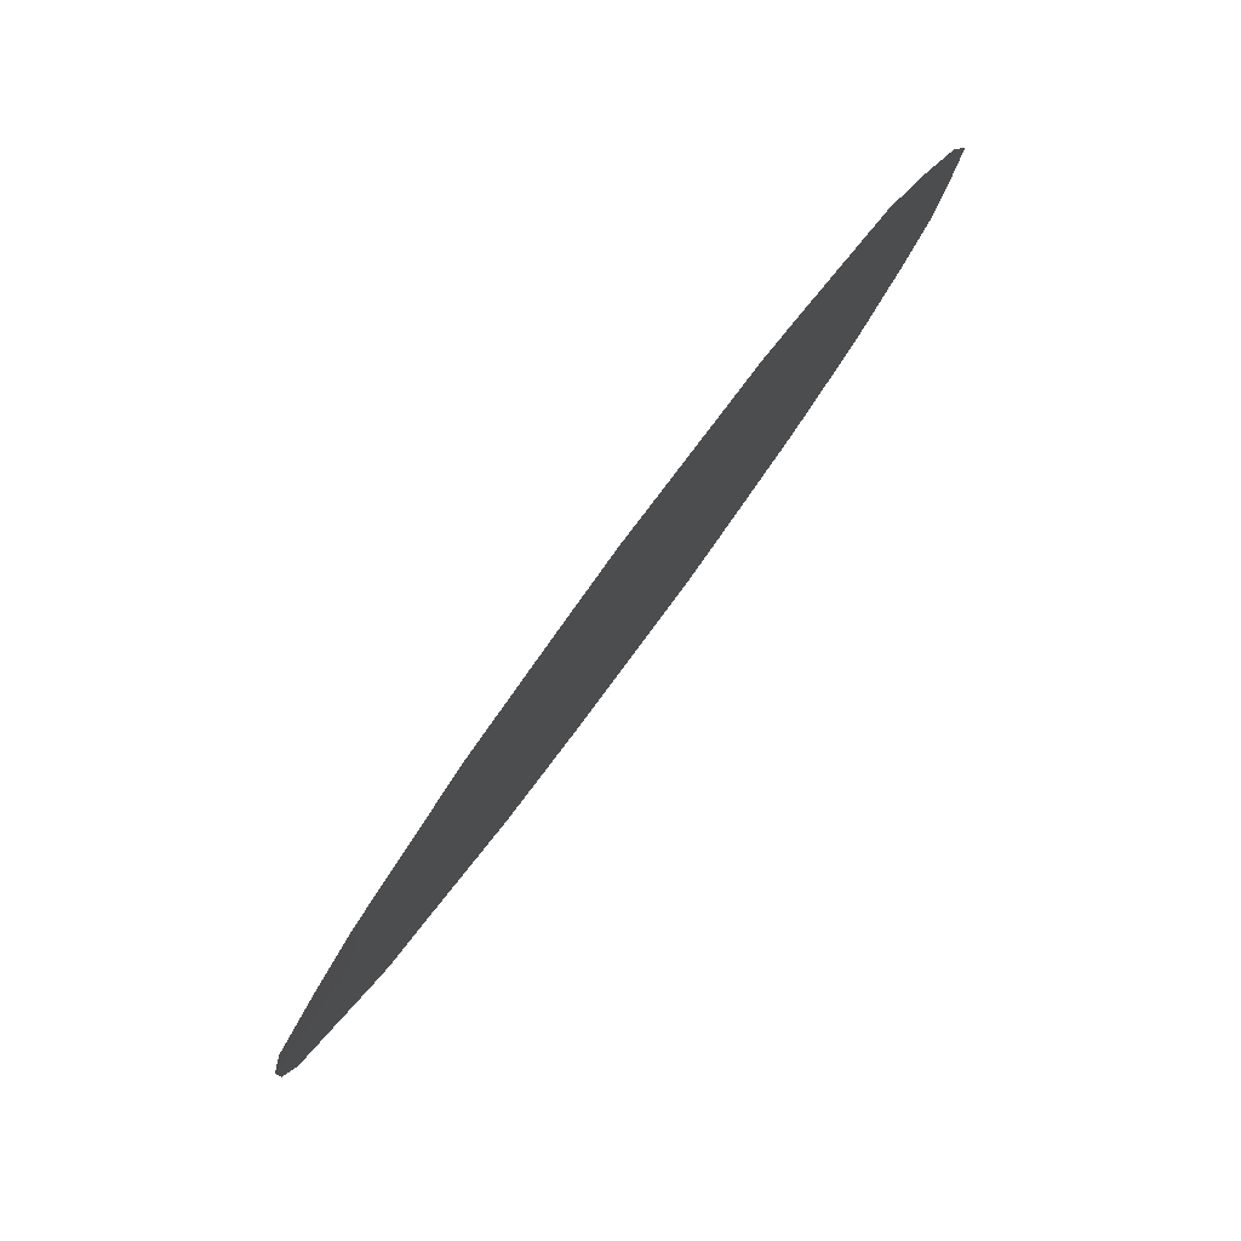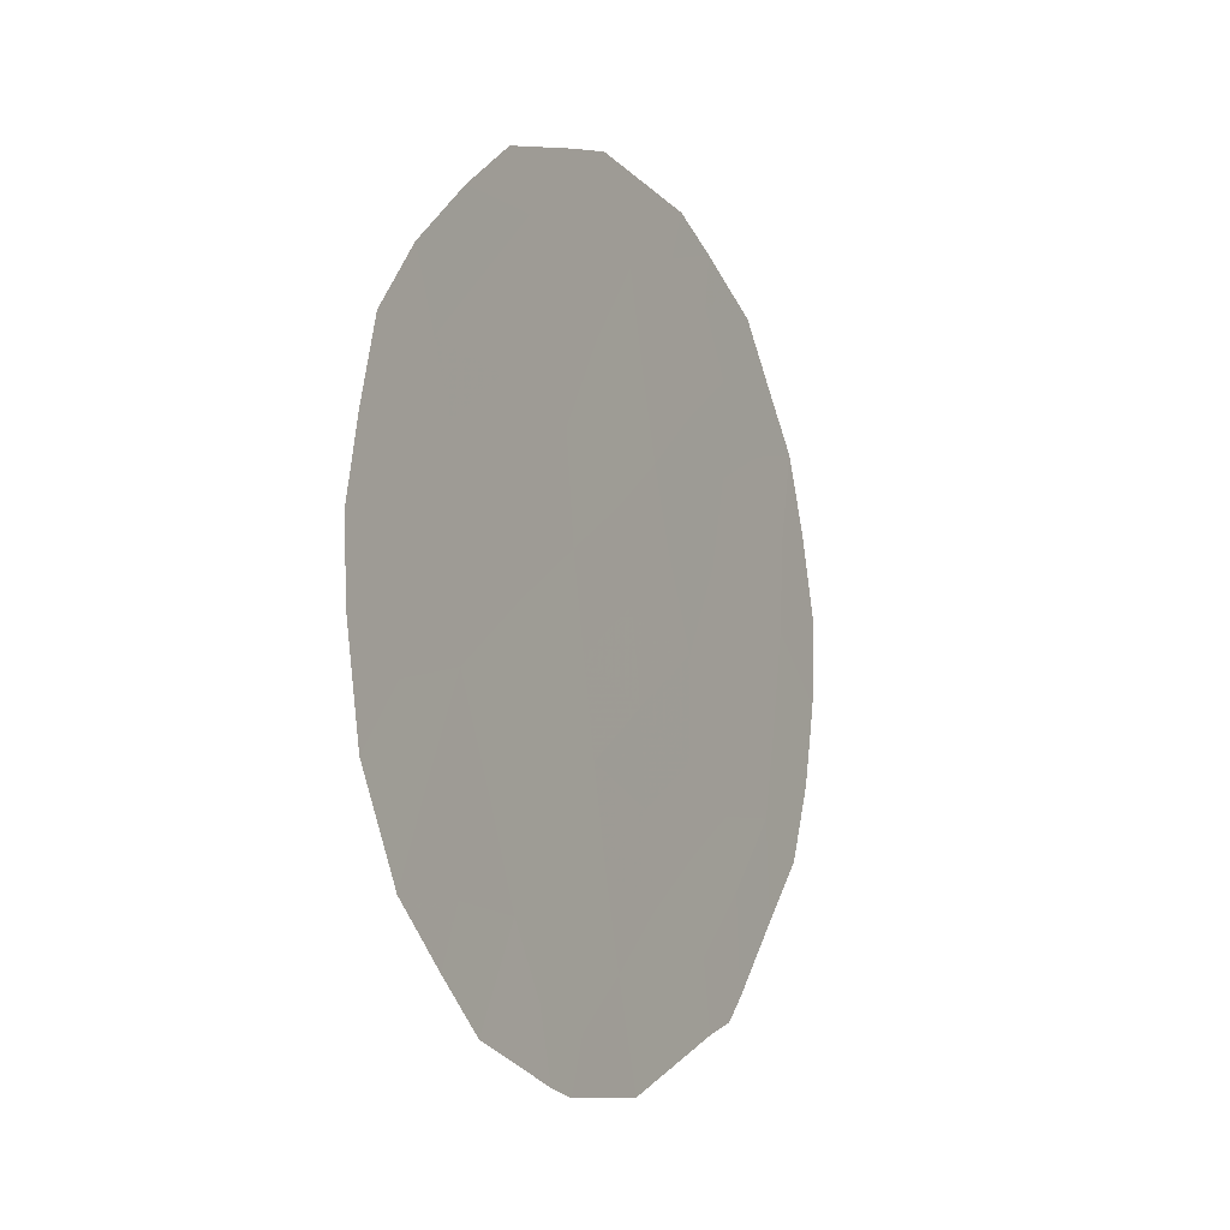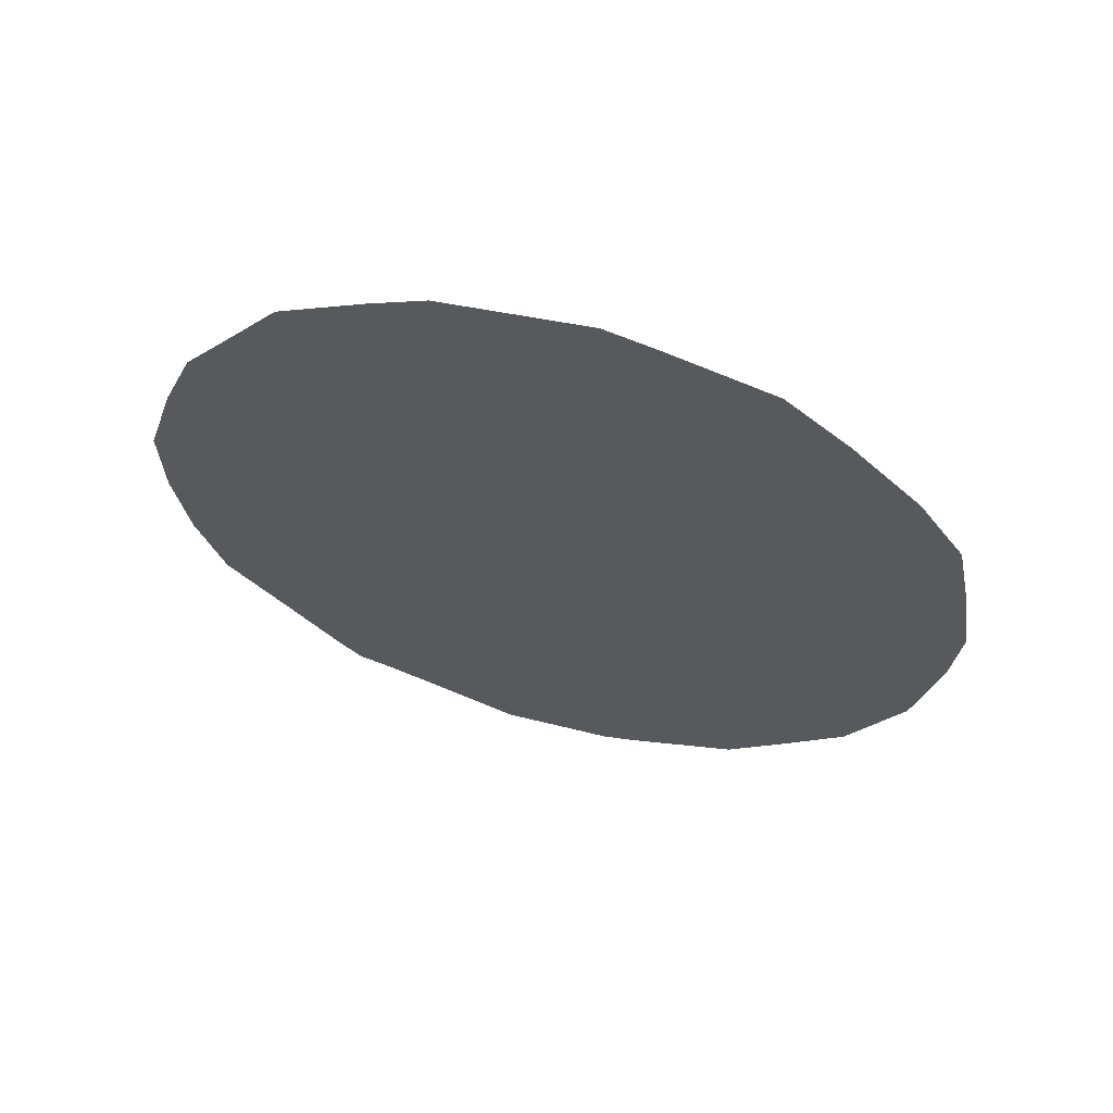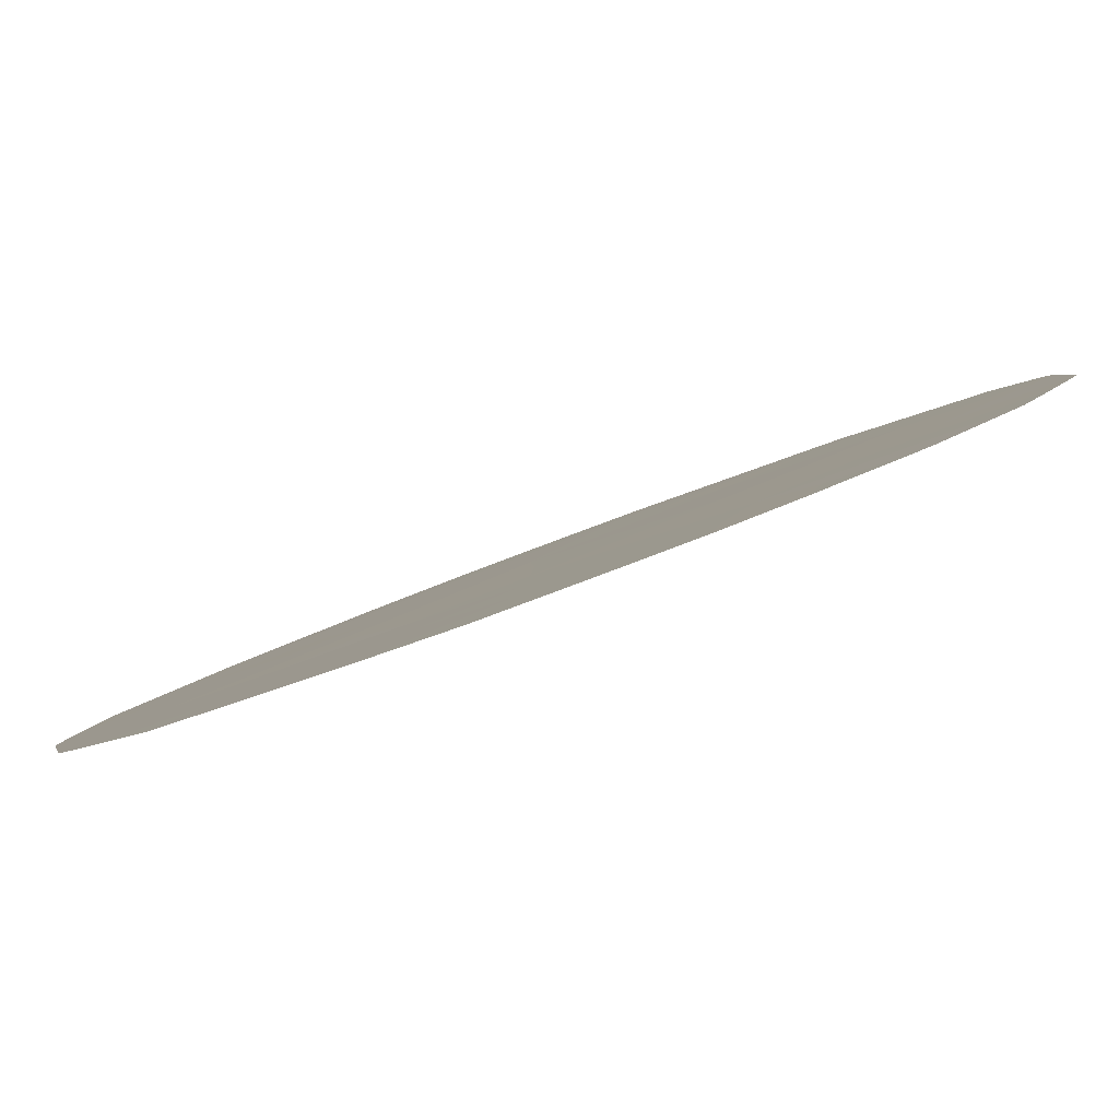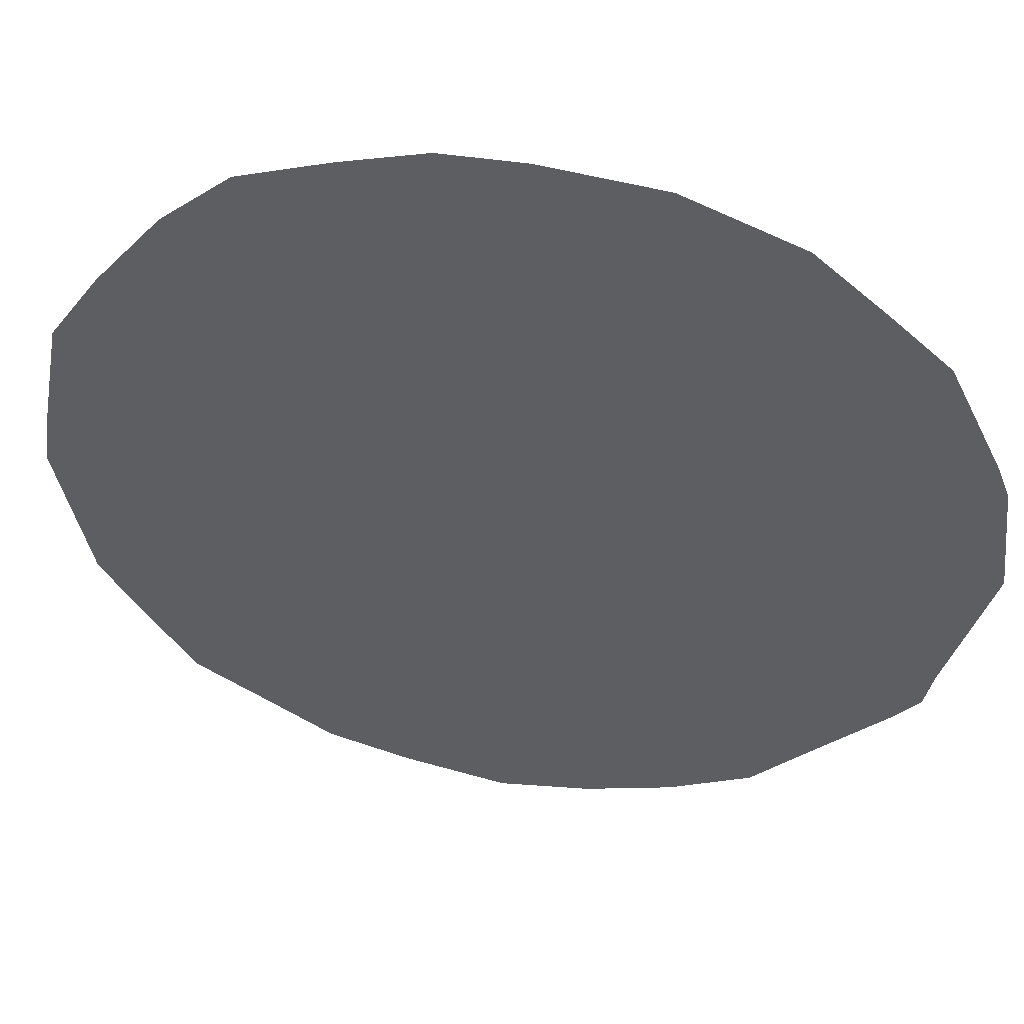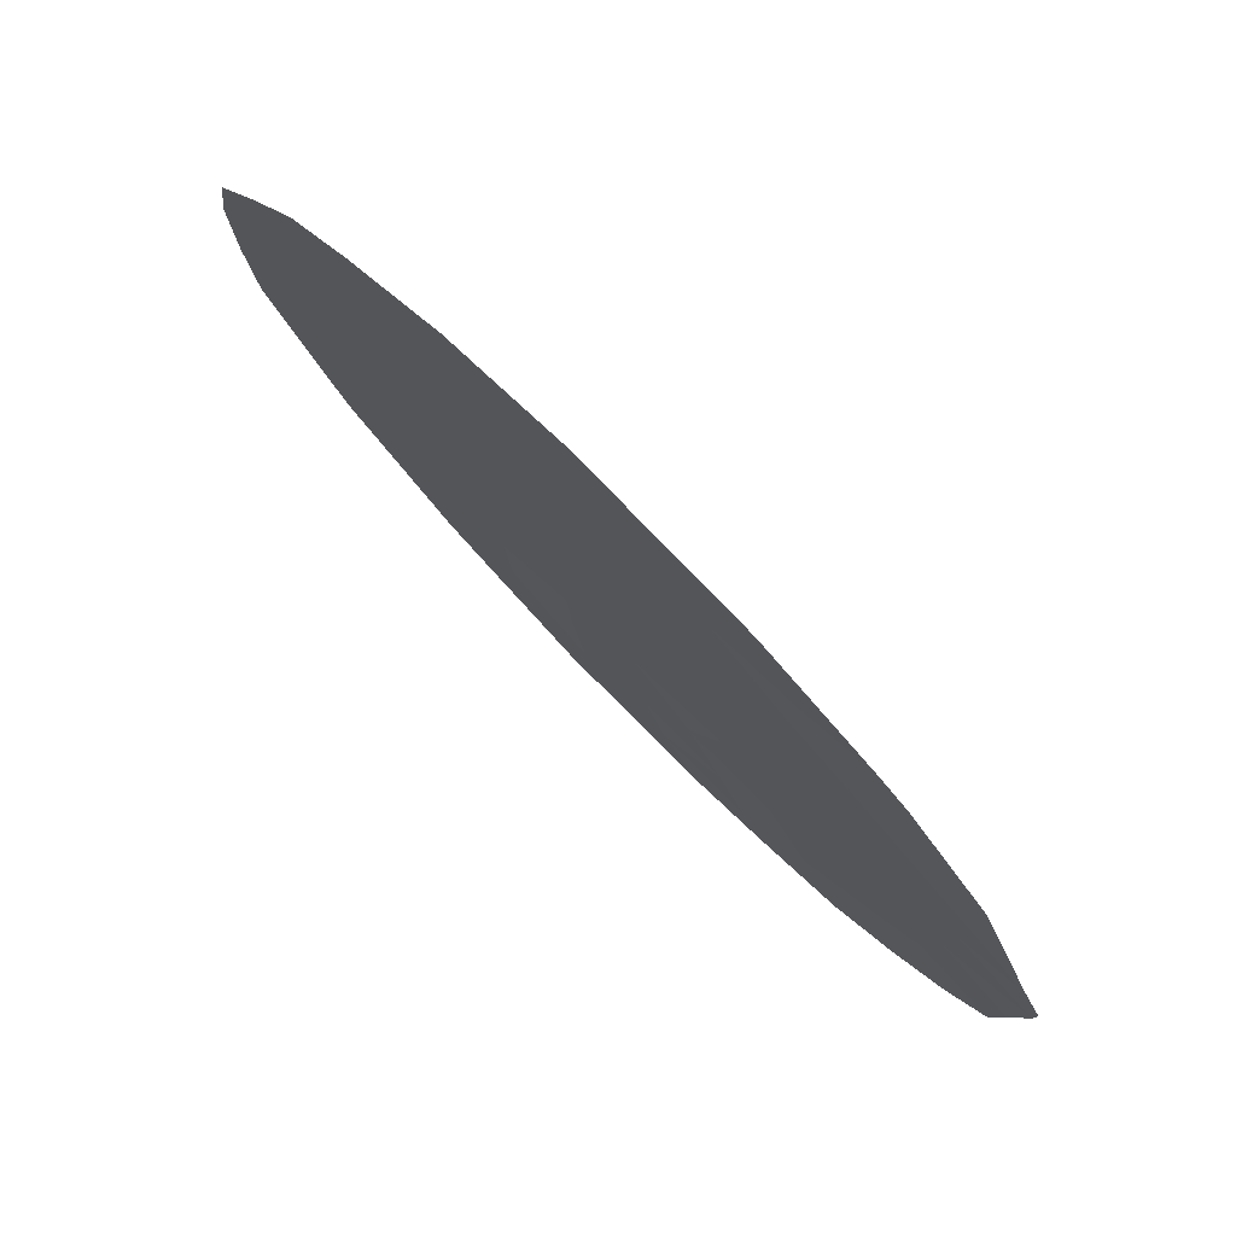
<metadata>
{"format":"obj","ext":"obj","renderer":"f3d","projection":"perspective","resolution":1024,"background":"white","views":[{"elev":-17.3,"azim":170.2,"up":"+Z"},{"elev":-11.5,"azim":-5.5,"up":"+Y"},{"elev":63.9,"azim":-112.1,"up":"+Y"},{"elev":54.3,"azim":-116.7,"up":"+Z"},{"elev":12.6,"azim":-77.7,"up":"+Z"},{"elev":23.5,"azim":-29.7,"up":"+Z"}]}
</metadata>
<code>
v 73.2 -32.23 59.38
v 72.96 -34.41 59.62
v 72.86 -30.3 59.91
v 69.92 -35.87 63.8
v 70.76 -34.24 62.7
v 70.01 -28.97 63.93
v 71.92 -32.84 61.13
v 71.48 -30.92 61.82
v 70.52 -32.16 63.1
v 71.17 -28.93 62.31
v 71.95 -35 61
v 70.43 -30.96 63.27
v 69.35 -33.66 64.66
v 72.38 -30.74 60.56
v 72.39 -29.62 60.59
v 71.05 -36.31 62.21
v 73.37 -34.82 59.04
v 68.53 -30.66 65.92
v 73.35 -30.09 59.23
v 72.59 -36.42 60.08
v 69.58 -37.02 64.23
v 70.5 -28.01 63.28
v 70.85 -27.84 62.8
v 69.34 -29.04 64.85
v 69.78 -28.4 64.26
v 70.53 -37.53 62.91
v 71.26 -37.51 61.89
v 72.43 -36.7 60.29
v 71.82 -27.97 61.45
v 73.71 -31.98 58.66
v 72.74 -28.74 60.13
v 73.68 -32.96 58.67
v 73.57 -33.92 58.8
v 68.86 -29.85 65.49
v 68.28 -32.58 66.19
v 68.45 -34.67 65.87
v 72.18 -36.84 60.63
v 68.8 -35.82 65.35
v 70.31 -37.44 63.21
v 73.01 -35.55 59.52
v 68.38 -31.66 66.08
v 70.77 -29.9 62.84
v 71.33 -30.03 62.05
v 70.98 -30.7 62.51
v 70.29 -35.01 63.31
v 70.89 -35.28 62.47
v 70.49 -36.01 63.01
v 69.21 -36.47 64.76
v 69.36 -35.79 64.57
v 72.62 -32.54 60.17
v 73.09 -33.27 59.48
v 72.49 -33.58 60.31
v 70.59 -28.91 63.12
v 70.63 -33.2 62.9
v 70.09 -33.94 63.64
v 69.94 -32.85 63.87
v 69.72 -30.72 64.26
v 69.86 -31.75 64.03
v 71.65 -31.82 61.54
v 71.19 -32.53 62.16
v 71.04 -31.54 62.41
v 71.31 -33.55 61.96
v 71.89 -30.28 61.26
v 71.95 -31.11 61.15
v 71.37 -34.6 61.83
v 71.48 -35.62 61.64
v 72.1 -36.04 60.77
v 70.65 -36.91 62.76
v 71.76 -29.37 61.48
v 71.7 -28.56 61.59
v 72.14 -28.89 60.96
v 73.54 -30.93 58.94
v 72.19 -28.26 60.92
v 71.33 -27.91 62.13
v 69.66 -34.81 64.2
v 70.18 -29.86 63.65
v 71.91 -34 61.1
v 72.23 -31.79 60.73
v 69.05 -30.66 65.19
v 69.3 -32.41 64.78
v 68.79 -33 65.47
v 68.76 -32 65.54
v 68.79 -33.91 65.43
v 68.31 -33.45 66.11
v 69.54 -29.8 64.55
v 72.4 -34.49 60.4
v 69.06 -34.77 65.03
v 73.01 -29.33 59.74
v 71.63 -36.56 61.41
v 71.72 -37.18 61.26
v 70.18 -36.65 63.41
v 69.22 -31.39 64.93
v 72.78 -31.42 59.98
v 73.23 -31.12 59.36
v 72.54 -35.28 60.19
v 68.76 -31.3 65.57
f 42 43 44
f 45 46 47
f 38 49 48
f 50 51 52
f 54 55 56
f 57 12 58
f 59 60 61
f 62 54 60
f 6 85 24
f 63 14 64
f 65 66 46
f 16 27 68
f 67 20 28
f 69 70 71
f 10 74 70
f 75 55 45
f 57 85 76
f 65 62 77
f 69 63 43
f 50 78 93
f 2 33 17
f 80 81 82
f 83 84 81
f 53 42 76
f 56 80 58
f 44 61 12
f 25 6 24
f 64 78 59
f 67 11 95
f 86 77 52
f 1 30 32
f 67 28 37
f 87 36 83
f 75 49 87
f 94 19 72
f 89 37 90
f 47 68 91
f 4 91 21
f 17 40 2
f 40 20 95
f 12 42 44
f 42 10 43
f 44 43 8
f 4 45 47
f 45 5 46
f 47 46 16
f 4 21 49
f 48 49 21
f 7 50 52
f 50 1 51
f 52 51 2
f 53 6 22
f 53 23 10
f 23 53 22
f 9 54 56
f 54 5 55
f 56 55 13
f 8 59 61
f 59 7 60
f 61 60 9
f 7 62 60
f 62 5 54
f 60 54 9
f 8 63 64
f 63 15 14
f 5 65 46
f 65 11 66
f 46 66 16
f 66 89 16
f 68 27 26
f 15 69 71
f 69 10 70
f 73 70 29
f 73 71 70
f 1 94 30
f 72 30 94
f 15 71 31
f 73 31 71
f 10 23 74
f 70 74 29
f 51 32 33
f 32 51 1
f 2 51 33
f 4 75 45
f 75 13 55
f 45 55 5
f 12 57 76
f 57 92 79
f 11 65 77
f 65 5 62
f 77 62 7
f 10 69 43
f 69 15 63
f 43 63 8
f 94 1 93
f 3 93 14
f 1 50 93
f 50 7 78
f 93 78 14
f 88 3 15
f 79 18 34
f 92 80 82
f 80 13 81
f 82 81 35
f 79 96 18
f 41 82 35
f 13 83 81
f 83 36 84
f 81 84 35
f 6 53 76
f 53 10 42
f 76 42 12
f 9 56 58
f 56 13 80
f 44 8 61
f 12 61 9
f 6 25 22
f 85 57 79
f 85 79 34
f 85 34 24
f 8 64 59
f 64 14 78
f 59 78 7
f 20 67 95
f 2 86 52
f 86 11 77
f 52 77 7
f 13 87 83
f 87 38 36
f 13 75 87
f 75 4 49
f 87 49 38
f 31 88 15
f 88 19 3
f 37 89 67
f 16 89 27
f 90 27 89
f 4 47 91
f 47 16 68
f 39 68 26
f 39 91 68
f 91 39 21
f 92 57 58
f 76 85 6
f 58 80 92
f 40 95 2
f 67 89 66
f 19 94 3
f 58 12 9
f 11 67 66
f 3 14 15
f 95 11 86
f 94 93 3
f 95 86 2
f 82 41 96
f 92 96 79
f 96 41 18
f 82 96 92

</code>
